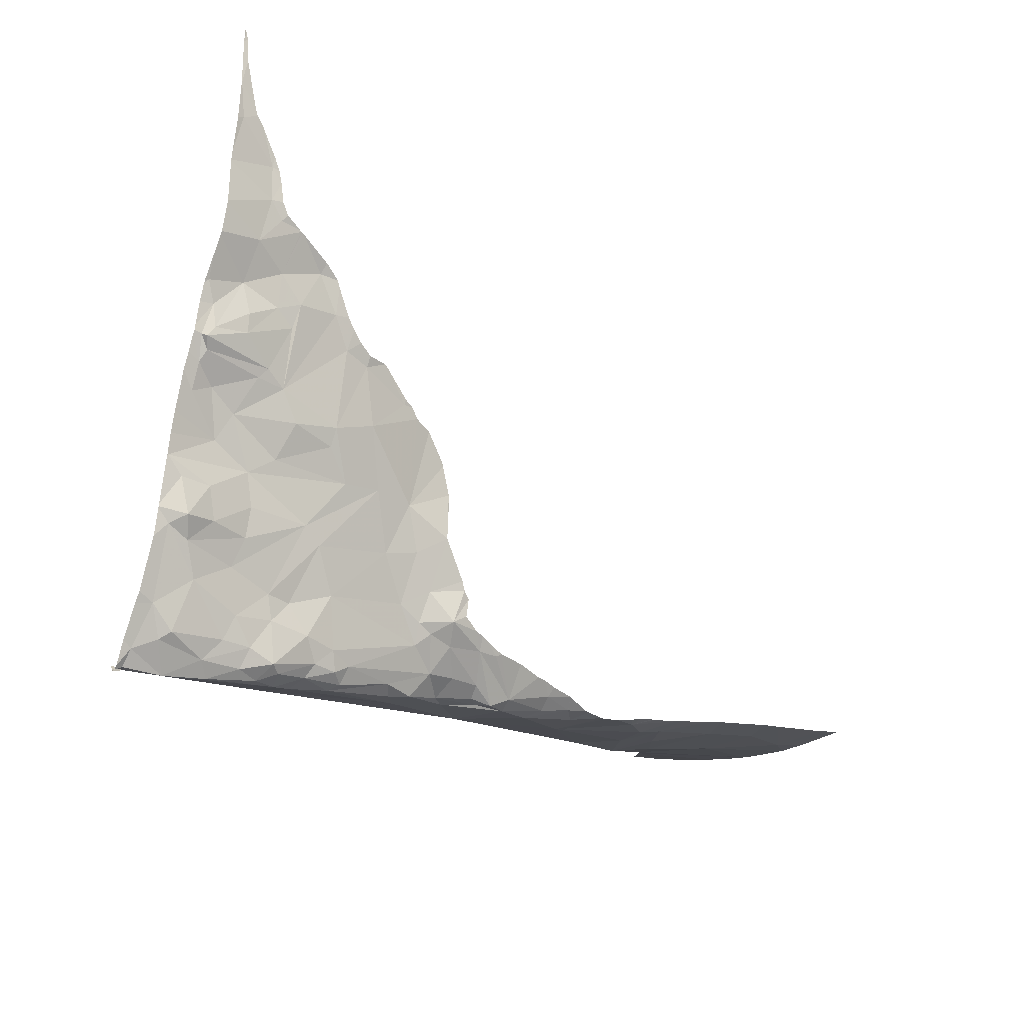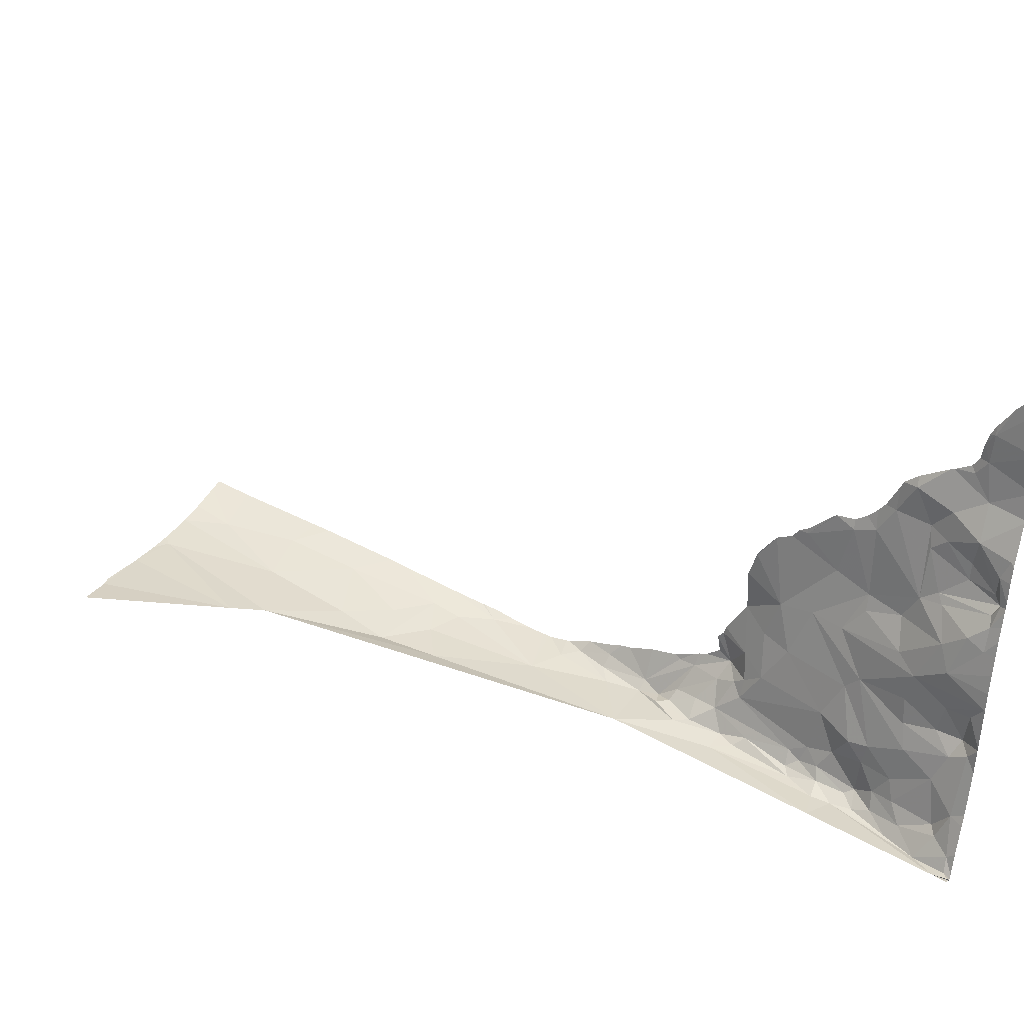
<metadata>
{"format":"obj","ext":"obj","renderer":"f3d","projection":"perspective","resolution":1024,"background":"white","views":[{"elev":-20.8,"azim":-101.8,"up":"+Y"},{"elev":34.7,"azim":155.4,"up":"+Y"}]}
</metadata>
<code>
v -1.923 -0.3745 -0.6098
v -1.906 -0.4182 -0.5888
v -1.885 -0.4483 -0.556
v -1.908 -0.3958 -0.5892
v -1.891 -0.3594 -0.5343
v -1.891 -0.3918 -0.5428
v -1.898 -0.3712 -0.5461
v -1.878 -0.458 -0.5526
v -1.891 -0.4456 -0.5655
v -1.882 -0.4551 -0.5548
v -1.918 -0.3656 -0.5878
v -1.896 -0.4428 -0.5782
v -1.907 -0.39 -0.5801
v -1.9 -0.4591 -0.6009
v -1.907 -0.4075 -0.5873
v -1.921 -0.341 -0.5825
v -1.918 -0.3464 -0.5771
v -1.905 -0.3758 -0.5595
v -1.839 -0.4461 -0.4719
v -1.874 -0.4216 -0.5215
v -1.83 -0.4481 -0.4623
v -1.915 -0.4044 -0.6018
v -1.902 -0.3511 -0.5492
v -1.923 -0.329 -0.5817
v -1.822 -0.4493 -0.4599
v -1.863 -0.4384 -0.5016
v -1.898 -0.4094 -0.5682
v -1.862 -0.456 -0.5262
v -1.707 -0.4208 -0.3315
v -1.914 -0.3878 -0.601
v -1.715 -0.424 -0.3454
v -1.901 -0.452 -0.5943
v -1.757 -0.4329 -0.3872
v -1.847 -0.4507 -0.4881
v -1.738 -0.4275 -0.3641
v -1.807 -0.449 -0.462
v -1.79 -0.4434 -0.4249
v -1.867 -0.4387 -0.513
v -1.932 -0.3383 -0.6067
v -1.907 -0.348 -0.5569
v -1.922 -0.3972 -0.6163
v -1.776 -0.4429 -0.4287
v -1.847 -0.4539 -0.5128
v -1.846 -0.4529 -0.5003
v -1.804 -0.4445 -0.4315
v -1.844 -0.4539 -0.4897
v -1.88 -0.4522 -0.5499
v -1.876 -0.4599 -0.5568
v -1.914 -0.4159 -0.5999
v -1.915 -0.4235 -0.6082
v -1.912 -0.4445 -0.618
v -1.765 -0.4396 -0.4136
v -1.895 -0.4152 -0.5631
v -1.833 -0.4529 -0.4798
v -1.91 -0.4351 -0.6053
v -1.9 -0.4651 -0.6134
v -1.835 -0.4503 -0.4736
v -1.743 -0.4365 -0.4089
v -1.943 -0.2533 -0.5993
v -1.853 -0.4534 -0.5155
v -1.891 -0.4623 -0.5821
v -1.869 -0.454 -0.5349
v -1.686 -0.422 -0.3515
v -1.754 -0.4412 -0.4271
v -1.879 -0.461 -0.57
v -1.854 -0.4566 -0.5311
v -1.783 -0.4406 -0.4153
v -1.723 -0.4295 -0.3794
v -1.908 -0.4591 -0.6239
v -1.864 -0.4569 -0.5338
v -1.77 -0.4433 -0.4451
v -1.885 -0.4623 -0.5756
v -1.896 -0.4641 -0.5989
v -1.697 -0.4259 -0.401
v -1.872 -0.4599 -0.579
v -1.883 -0.4118 -0.5386
v -1.897 -0.4341 -0.5797
v -1.926 -0.3531 -0.5926
v -1.893 -0.4355 -0.5724
v -1.883 -0.3937 -0.5307
v -1.898 -0.4531 -0.5851
v -1.905 -0.4646 -0.6297
v -1.914 -0.3673 -0.5789
v -1.918 -0.3623 -0.5846
v -1.901 -0.4437 -0.5905
v -1.879 -0.4092 -0.5271
v -1.895 -0.46 -0.588
v -1.889 -0.4304 -0.5577
v -1.863 -0.4477 -0.5193
v -1.87 -0.44 -0.5259
v -1.871 -0.4357 -0.5204
v -1.876 -0.4273 -0.532
v -1.859 -0.4476 -0.5105
v -1.943 -0.2689 -0.5996
v -1.873 -0.4325 -0.5249
v -1.64 -0.4117 -0.3878
v -1.651 -0.4152 -0.3772
v -1.825 -0.4523 -0.5038
v -1.884 -0.4584 -0.5653
v -1.859 -0.4388 -0.4951
v -1.851 -0.4522 -0.5024
v -1.911 -0.337 -0.5616
v -1.897 -0.3928 -0.555
v -1.92 -0.4164 -0.6088
v -1.855 -0.4485 -0.5014
v -1.906 -0.4648 -0.6263
v -1.905 -0.4281 -0.593
v -1.886 -0.4538 -0.5622
v -1.895 -0.4575 -0.5769
v -1.901 -0.4644 -0.6256
v -1.873 -0.4314 -0.5128
v -1.711 -0.4292 -0.4043
v -1.85 -0.4541 -0.4953
v -1.903 -0.3823 -0.561
v -1.91 -0.3779 -0.5738
v -1.929 -0.3566 -0.6079
v -1.915 -0.3242 -0.5678
v -1.929 -0.3124 -0.583
v -1.931 -0.3215 -0.5905
v -1.926 -0.3463 -0.5923
v -1.92 -0.3712 -0.6032
v -1.927 -0.3613 -0.6058
v -1.892 -0.4597 -0.5749
v -1.919 -0.338 -0.5745
v -1.907 -0.4553 -0.6154
v -1.908 -0.4528 -0.6114
v -1.93 -0.354 -0.6036
v -1.931 -0.3576 -0.6062
v -1.92 -0.4035 -0.6115
v -1.915 -0.3781 -0.5953
v -1.926 -0.3353 -0.5949
v -1.932 -0.3062 -0.5869
v -1.933 -0.2944 -0.5873
v -1.78 -0.4347 -0.3943
v -1.871 -0.4284 -0.5079
v -1.934 -0.2908 -0.5866
v -1.935 -0.288 -0.5882
v -1.932 -0.2952 -0.5848
v -1.877 -0.4022 -0.5161
v -1.821 -0.4479 -0.4456
v -1.913 -0.3273 -0.5608
v -1.931 -0.2996 -0.5839
v -1.775 -0.4329 -0.3879
v -1.898 -0.3478 -0.5423
v -1.859 -0.4375 -0.4931
v -1.823 -0.4482 -0.4483
v -1.87 -0.4219 -0.507
v -1.803 -0.4418 -0.4236
v -1.872 -0.4161 -0.5096
v -1.764 -0.4299 -0.3746
v -1.877 -0.4027 -0.5161
v -1.822 -0.4481 -0.4474
v -1.925 -0.3133 -0.5764
v -1.865 -0.4334 -0.5011
v -1.877 -0.4026 -0.5161
v -1.924 -0.3141 -0.5749
v -1.811 -0.4447 -0.4336
v -1.802 -0.4417 -0.4228
v -1.898 -0.3482 -0.5417
v -1.879 -0.3764 -0.5182
v -1.931 -0.3061 -0.583
v -1.801 -0.4412 -0.4205
v -1.852 -0.4386 -0.4847
v -1.887 -0.3628 -0.529
v -1.751 -0.4264 -0.3585
v -1.939 -0.2789 -0.5935
v -1.877 -0.3875 -0.5156
v -1.864 -0.4345 -0.4993
v -1.891 -0.3574 -0.5338
v -1.755 -0.4274 -0.3638
v -1.877 -0.3863 -0.5157
v -1.943 -0.2521 -0.5982
v -1.84 -0.4428 -0.4698
v -1.884 -0.3656 -0.5242
v -1.889 -0.3594 -0.531
v -1.94 -0.2757 -0.5945
v -1.879 -0.376 -0.5182
v -1.903 -0.3472 -0.5482
v -1.729 -0.421 -0.3315
v -1.828 -0.4476 -0.4552
v -1.917 -0.3205 -0.5659
v -1.91 -0.3368 -0.557
v -1.871 -0.4192 -0.5088
v -1.937 -0.2821 -0.5913
v -1.721 -0.4184 -0.3206
v -1.942 -0.2604 -0.5978
v -1.807 -0.443 -0.4289
v -1.834 -0.4443 -0.4625
v -1.879 -0.3743 -0.519
v -1.879 -0.3757 -0.5183
v -1.827 -0.4477 -0.4539
v -1.817 -0.4468 -0.4404
v -1.879 -0.3767 -0.5181
v -1.834 -0.4443 -0.4626
v -1.834 -0.4443 -0.4626
v -1.867 -0.4325 -0.5036
v -1.913 -0.3249 -0.5616
v -1.749 -0.4258 -0.3554
v -1.906 -0.3441 -0.5519
v -1.908 -0.3404 -0.5547
v -1.925 -0.3138 -0.576
v -1.843 -0.4416 -0.4736
v -1.791 -0.4382 -0.4083
v -1.793 -0.439 -0.4111
v -1.929 -0.3101 -0.581
v -1.877 -0.4026 -0.5161
v -1.925 -0.3138 -0.5757
v -1.846 -0.4412 -0.4768
v -1.707 -0.4207 -0.3311
v -1.706 -0.4208 -0.3315
v -1.72 -0.4183 -0.3205
v -1.72 -0.4183 -0.3203
v -1.707 -0.4208 -0.3313
v -1.683 -0.4212 -0.3504
v -1.716 -0.419 -0.3236
v -1.68 -0.4208 -0.353
v -1.708 -0.4206 -0.3307
v -1.654 -0.4157 -0.3738
v -1.67 -0.4192 -0.3611
v -1.688 -0.4215 -0.3467
v -1.943 -0.2492 -0.599
v -1.906 -0.4664 -0.629
v -1.918 -0.4194 -0.6148
v -1.905 -0.4656 -0.6304
v -1.712 -0.4198 -0.3271
v -1.725 -0.4197 -0.326
v -1.733 -0.4219 -0.3363
v -1.737 -0.4229 -0.3411
v -1.741 -0.4239 -0.3459
v -1.745 -0.4248 -0.3506
v -1.76 -0.4286 -0.3692
v -1.767 -0.4309 -0.3791
v -1.771 -0.4319 -0.3835
v -1.783 -0.4358 -0.399
v -1.787 -0.437 -0.4036
v -1.797 -0.4401 -0.4158
v -1.849 -0.4399 -0.4807
v -1.855 -0.4381 -0.4889
v -1.874 -0.4116 -0.5118
v -1.875 -0.4071 -0.5139
v -1.877 -0.3973 -0.5159
v -1.877 -0.3924 -0.5157
v -1.881 -0.37 -0.5216
v -1.894 -0.3528 -0.5378
v -1.911 -0.332 -0.5589
v -1.921 -0.3173 -0.5704
v -1.942 -0.2655 -0.5967
v -1.897 -0.4639 -0.6198
v -1.894 -0.4633 -0.614
v -1.89 -0.4627 -0.6081
v -1.887 -0.4622 -0.6023
v -1.883 -0.4616 -0.5965
v -1.879 -0.461 -0.5907
v -1.876 -0.4605 -0.5849
v -1.868 -0.4593 -0.5733
v -1.865 -0.4587 -0.5675
v -1.861 -0.4582 -0.5617
v -1.858 -0.4576 -0.5559
v -1.854 -0.457 -0.5501
v -1.85 -0.4564 -0.5443
v -1.847 -0.4558 -0.5385
v -1.843 -0.4552 -0.5327
v -1.839 -0.4546 -0.527
v -1.836 -0.4541 -0.5212
v -1.832 -0.4535 -0.5154
v -1.829 -0.4529 -0.5096
v -1.82 -0.4513 -0.4993
v -1.815 -0.4502 -0.4948
v -1.809 -0.4492 -0.4902
v -1.804 -0.4481 -0.4857
v -1.799 -0.4471 -0.4812
v -1.794 -0.446 -0.4767
v -1.789 -0.445 -0.4722
v -1.784 -0.4439 -0.4676
v -1.778 -0.4429 -0.4631
v -1.773 -0.4418 -0.4586
v -1.768 -0.4408 -0.4541
v -1.763 -0.4397 -0.4496
v -1.758 -0.4387 -0.445
v -1.752 -0.4376 -0.4405
v -1.747 -0.4366 -0.436
v -1.742 -0.4355 -0.4315
v -1.737 -0.4345 -0.4269
v -1.732 -0.4334 -0.4224
v -1.727 -0.4324 -0.4179
v -1.721 -0.4313 -0.4134
v -1.716 -0.4303 -0.4089
v -1.706 -0.4281 -0.4032
v -1.702 -0.427 -0.4021
v -1.691 -0.4243 -0.3995
v -1.685 -0.4227 -0.3981
v -1.678 -0.4211 -0.3966
v -1.672 -0.4196 -0.3952
v -1.666 -0.418 -0.3937
v -1.659 -0.4164 -0.3922
v -1.653 -0.4148 -0.3908
v -1.647 -0.4133 -0.3893
v -1.659 -0.4169 -0.3695
v -1.664 -0.4181 -0.3653
v -1.685 -0.4213 -0.3485
v -1.941 -0.2813 -0.5983
v -1.944 -0.2492 -0.5994
v -1.93 -0.3457 -0.6046
v -1.926 -0.3651 -0.6081
v -1.674 -0.4205 -0.3891
v -1.683 -0.4225 -0.381
v -1.66 -0.4172 -0.3691
v -1.671 -0.4198 -0.3884
v -1.668 -0.419 -0.3876
v -1.665 -0.4182 -0.3869
v -1.662 -0.4174 -0.3862
v -1.658 -0.4166 -0.3854
v -1.655 -0.4158 -0.3847
v -1.652 -0.415 -0.384
v -1.649 -0.4142 -0.3832
v -1.648 -0.414 -0.3807
v -1.655 -0.4161 -0.3734
v -1.658 -0.4166 -0.3712
v -1.904 -0.4654 -0.6273
v -1.877 -0.3943 -0.5159
v -1.9 -0.3475 -0.5453
v -1.878 -0.3814 -0.517
v -1.881 -0.371 -0.5212
v -1.879 -0.3753 -0.5186
v -1.879 -0.376 -0.5183
v -1.88 -0.3732 -0.5199
v -1.877 -0.3918 -0.5158
v -1.877 -0.3894 -0.5157
v -1.941 -0.2706 -0.5956
v -1.72 -0.4184 -0.3205
v -1.702 -0.4213 -0.3347
v -1.693 -0.4216 -0.3423
v -1.675 -0.42 -0.357
v -1.943 -0.2689 -0.5997
v -1.906 -0.4663 -0.6292
v -1.933 -0.3376 -0.6076
v -1.922 -0.3973 -0.6165
v -1.906 -0.4665 -0.6292
v -1.921 -0.4035 -0.6172
v -1.94 -0.313 -0.6023
v -1.936 -0.3303 -0.6056
v -1.942 -0.2823 -0.6004
v -1.909 -0.4608 -0.6273
v -1.943 -0.2534 -0.5996
v -1.944 -0.2516 -0.5995
v -1.92 -0.4136 -0.6182
v -1.922 -0.3978 -0.6166
v -1.943 -0.2687 -0.5997
v -1.933 -0.3397 -0.6082
v -1.908 -0.4649 -0.6282
v -1.929 -0.3573 -0.6108
v -1.941 -0.2974 -0.6018
v -1.926 -0.3748 -0.6139
v -1.913 -0.4456 -0.6237
v -1.927 -0.3687 -0.613
v -1.919 -0.4243 -0.6193
v -1.924 -0.3824 -0.615
v -1.941 -0.2978 -0.6018
v -1.907 -0.4663 -0.6287
v -1.923 -0.3899 -0.6159
v -1.928 -0.3629 -0.6118
v -1.933 -0.3385 -0.6079
v -1.93 -0.3538 -0.6102
v -1.906 -0.4652 -0.6297
v -1.943 -0.2692 -0.5997
v -1.938 -0.3241 -0.6039
v -1.931 -0.3459 -0.6092
v -1.915 -0.4419 -0.6226
v -1.941 -0.294 -0.6015
v -1.916 -0.436 -0.6215
v -1.94 -0.3122 -0.6022
v -1.938 -0.3231 -0.6036
v -1.91 -0.4568 -0.6266
v -1.943 -0.2689 -0.5997
v -1.92 -0.4145 -0.6182
v -1.93 -0.3559 -0.6103
v -1.922 -0.3972 -0.6165
v -1.92 -0.4149 -0.6184
v -1.698 -0.4217 -0.3379
g texture_0
f 34 19 57
f 4 13 103
f 8 62 48
f 10 3 47
f 11 121 122
f 12 109 81
f 124 102 83
f 13 114 103
f 133 352 301
f 57 46 34
f 3 9 88
f 15 4 27
f 17 16 124
f 28 62 89
f 19 195 21
f 21 57 19
f 80 174 323
f 24 119 201
f 113 105 26
f 28 60 43
f 12 79 9
f 37 42 36
f 37 36 45
f 49 2 50
f 50 104 49
f 42 71 36
f 44 60 101
f 16 17 78
f 77 12 85
f 98 43 46
f 46 54 98
f 47 62 8
f 65 99 48
f 43 44 46
f 379 31 29
f 54 25 36
f 304 116 122
f 29 209 213
f 67 37 204
f 89 47 90
f 79 12 77
f 5 144 159
f 44 101 113
f 61 73 87
f 31 215 29
f 42 37 67
f 43 98 66
f 61 123 72
f 64 71 42
f 67 33 52
f 67 203 235
f 21 25 54
f 5 169 175
f 68 112 58
f 65 75 72
f 58 64 52
f 379 63 68
f 72 56 73
f 70 48 62
f 58 33 68
f 68 33 35
f 33 143 233
f 67 64 42
f 48 70 66
f 333 63 216
f 72 73 61
f 98 36 71
f 306 63 219
f 75 65 66
f 72 110 56
f 66 65 48
f 58 112 64
f 63 74 289
f 66 98 266
f 64 112 71
f 72 75 254
f 71 112 287
f 69 106 359
f 79 77 53
f 77 27 53
f 23 7 18
f 77 107 27
f 50 55 223
f 1 304 121
f 33 150 35
f 35 165 31
f 63 112 68
f 14 87 73
f 52 33 58
f 130 115 13
f 27 2 15
f 27 107 2
f 124 83 17
f 40 23 18
f 130 13 4
f 27 4 103
f 2 49 15
f 81 109 87
f 81 87 14
f 14 32 81
f 32 126 55
f 55 85 32
f 83 84 17
f 55 51 223
f 70 28 66
f 76 92 88
f 80 7 164
f 98 54 36
f 60 44 43
f 53 76 88
f 38 89 91
f 88 79 53
f 93 101 60
f 6 7 80
f 108 9 3
f 85 12 81
f 76 6 80
f 53 6 76
f 86 20 92
f 76 86 92
f 90 92 95
f 60 89 93
f 82 106 110
f 110 106 56
f 100 145 34
f 43 66 28
f 62 47 89
f 101 93 105
f 57 54 46
f 28 89 60
f 113 26 34
f 91 90 95
f 65 72 99
f 123 99 72
f 108 3 10
f 91 95 111
f 8 48 99
f 123 108 99
f 93 38 105
f 8 10 47
f 53 27 6
f 111 38 91
f 32 85 81
f 3 90 47
f 113 46 44
f 26 111 196
f 99 108 10
f 90 88 92
f 20 111 95
f 113 34 46
f 62 28 70
f 91 89 90
f 100 34 26
f 80 171 320
f 26 38 111
f 92 20 95
f 34 208 19
f 54 57 21
f 123 61 109
f 61 87 109
f 160 322 80
f 144 5 23
f 5 175 7
f 22 129 41
f 223 51 370
f 9 109 12
f 8 99 10
f 22 104 129
f 18 115 83
f 104 375 129
f 9 108 109
f 51 55 126
f 83 130 11
f 130 30 121
f 22 15 49
f 121 11 130
f 14 125 126
f 125 51 126
f 56 106 69
f 79 88 9
f 22 41 4
f 4 15 22
f 113 101 105
f 51 125 69
f 115 114 13
f 23 5 7
f 7 6 18
f 103 18 6
f 117 124 24
f 107 55 50
f 2 107 50
f 103 6 27
f 122 84 11
f 86 155 20
f 22 49 104
f 114 115 18
f 67 52 64
f 21 195 188
f 379 68 31
f 68 35 31
f 73 56 14
f 4 41 30
f 117 102 124
f 117 197 102
f 114 18 103
f 16 120 131
f 125 14 56
f 116 128 122
f 223 104 50
f 303 39 131
f 131 366 119
f 120 78 127
f 78 128 127
f 118 119 132
f 301 166 133
f 304 122 121
f 130 83 115
f 116 303 127
f 128 116 127
f 131 127 303
f 16 78 120
f 14 126 32
f 84 78 17
f 125 56 69
f 30 130 4
f 85 55 107
f 83 40 18
f 30 1 121
f 76 80 86
f 105 38 26
f 90 3 88
f 93 89 38
f 123 109 108
f 24 124 16
f 78 84 128
f 122 128 84
f 83 102 40
f 77 85 107
f 20 183 111
f 83 11 84
f 132 358 133
f 131 120 127
f 16 131 24
f 131 119 24
f 26 154 100
f 322 193 171
f 183 147 111
f 23 178 321
f 45 192 157
f 132 133 142
f 63 220 300
f 29 210 331
f 187 45 157
f 156 117 24
f 156 24 207
f 183 20 149
f 326 323 243
f 201 207 24
f 162 45 158
f 177 160 325
f 140 36 152
f 187 148 45
f 31 179 226
f 204 203 67
f 5 159 244
f 204 37 45
f 45 162 236
f 178 23 40
f 178 40 199
f 199 40 200
f 200 40 102
f 200 102 182
f 197 117 181
f 117 156 246
f 192 45 36
f 192 36 140
f 153 118 205
f 205 118 132
f 205 132 161
f 137 133 184
f 31 198 230
f 172 59 221
f 190 325 324
f 158 45 148
f 152 36 25
f 152 25 146
f 35 150 231
f 165 198 31
f 164 174 80
f 143 33 67
f 143 67 134
f 166 301 94
f 59 345 302
f 329 94 247
f 20 151 240
f 34 145 238
f 165 35 170
f 102 141 245
f 146 25 191
f 196 154 26
f 155 86 80
f 155 80 206
f 139 206 80
f 208 202 19
f 175 164 7
f 155 151 20
f 188 180 21
f 197 141 102
f 201 119 118
f 201 118 153
f 166 184 133
f 191 25 21
f 191 21 180
f 154 168 100
f 69 343 373
f 328 167 242
f 147 135 111
f 145 100 168
f 142 161 132
f 34 163 237
f 194 195 19
f 194 19 173
f 173 19 202
f 196 111 135
f 136 133 137
f 142 133 138
f 138 133 136
f 210 29 213
f 209 29 217
f 332 63 379
f 29 215 225
f 211 330 212
f 216 63 214
f 318 307 299
f 211 215 31
f 59 186 94
f 94 186 247
f 185 330 31
f 59 172 186
f 166 94 176
f 222 319 224
f 82 110 319
f 97 317 218
f 307 305 219
f 82 364 106
f 221 59 302
f 41 129 346
f 225 217 29
f 226 185 31
f 227 179 31
f 228 227 31
f 229 228 31
f 230 229 31
f 231 170 35
f 232 150 33
f 233 232 33
f 234 134 67
f 235 234 67
f 236 204 45
f 237 208 34
f 238 163 34
f 239 149 20
f 240 239 20
f 242 241 327
f 243 189 324
f 244 169 5
f 245 182 102
f 246 181 117
f 248 110 72
f 249 248 72
f 250 249 72
f 251 250 72
f 252 251 72
f 253 252 72
f 254 253 72
f 255 75 66
f 256 255 66
f 257 256 66
f 258 257 66
f 259 258 66
f 260 259 66
f 261 260 66
f 262 261 66
f 263 262 66
f 264 263 66
f 265 264 66
f 266 265 66
f 267 98 71
f 268 267 71
f 269 268 71
f 270 269 71
f 271 270 71
f 272 271 71
f 273 272 71
f 274 273 71
f 275 274 71
f 276 275 71
f 277 276 71
f 278 277 71
f 279 278 71
f 280 279 71
f 281 280 71
f 282 281 71
f 283 282 71
f 284 283 71
f 285 284 71
f 286 285 71
f 287 286 71
f 288 112 63
f 289 288 63
f 290 74 305
f 291 290 308
f 292 291 309
f 293 292 310
f 294 293 311
f 295 294 312
f 296 295 313
f 297 296 314
f 315 316 297
f 299 298 317
f 300 214 63
f 94 334 348
f 94 374 334
f 94 301 342
f 303 367 39
f 39 349 362
f 41 347 337
f 39 362 336
f 94 348 59
f 59 344 345
f 51 69 373
f 305 74 306
f 305 97 308
f 306 74 63
f 306 219 305
f 316 96 297
f 307 219 299
f 307 97 305
f 308 290 305
f 308 97 309
f 309 291 308
f 309 97 310
f 310 292 309
f 310 97 311
f 311 293 310
f 311 97 312
f 312 294 311
f 312 97 313
f 313 295 312
f 313 97 314
f 314 296 313
f 314 97 315
f 315 297 314
f 315 97 316
f 317 298 218
f 317 97 318
f 318 97 307
f 318 299 317
f 319 110 224
f 319 222 82
f 320 139 80
f 320 171 327
f 321 144 23
f 322 171 80
f 322 160 193
f 323 160 80
f 323 174 243
f 324 189 190
f 324 160 326
f 325 160 324
f 326 160 323
f 326 243 324
f 327 241 320
f 327 171 328
f 328 171 167
f 328 242 327
f 329 176 94
f 330 185 212
f 330 211 31
f 331 379 29
f 332 220 63
f 333 219 63
f 352 369 301
f 359 350 69
f 370 356 223
f 375 346 129
f 366 372 119
f 358 352 133
f 335 82 222
f 335 222 338
f 378 223 356
f 358 132 371
f 364 359 106
f 366 131 39
f 366 39 341
f 353 1 30
f 353 30 357
f 360 30 41
f 360 41 377
f 340 119 372
f 346 339 41
f 357 30 360
f 376 116 304
f 376 304 351
f 375 104 223
f 375 223 378
f 371 132 119
f 371 119 340
f 363 303 116
f 363 116 376
f 342 301 369
f 377 41 337
f 368 51 354
f 343 69 350
f 364 82 335
f 374 94 365
f 341 39 336
f 355 1 353
f 367 303 363
f 370 51 368
f 347 41 339
f 361 304 1
f 361 1 355
f 351 304 361
f 342 365 94
f 367 349 39
f 348 344 59
f 373 354 51

</code>
